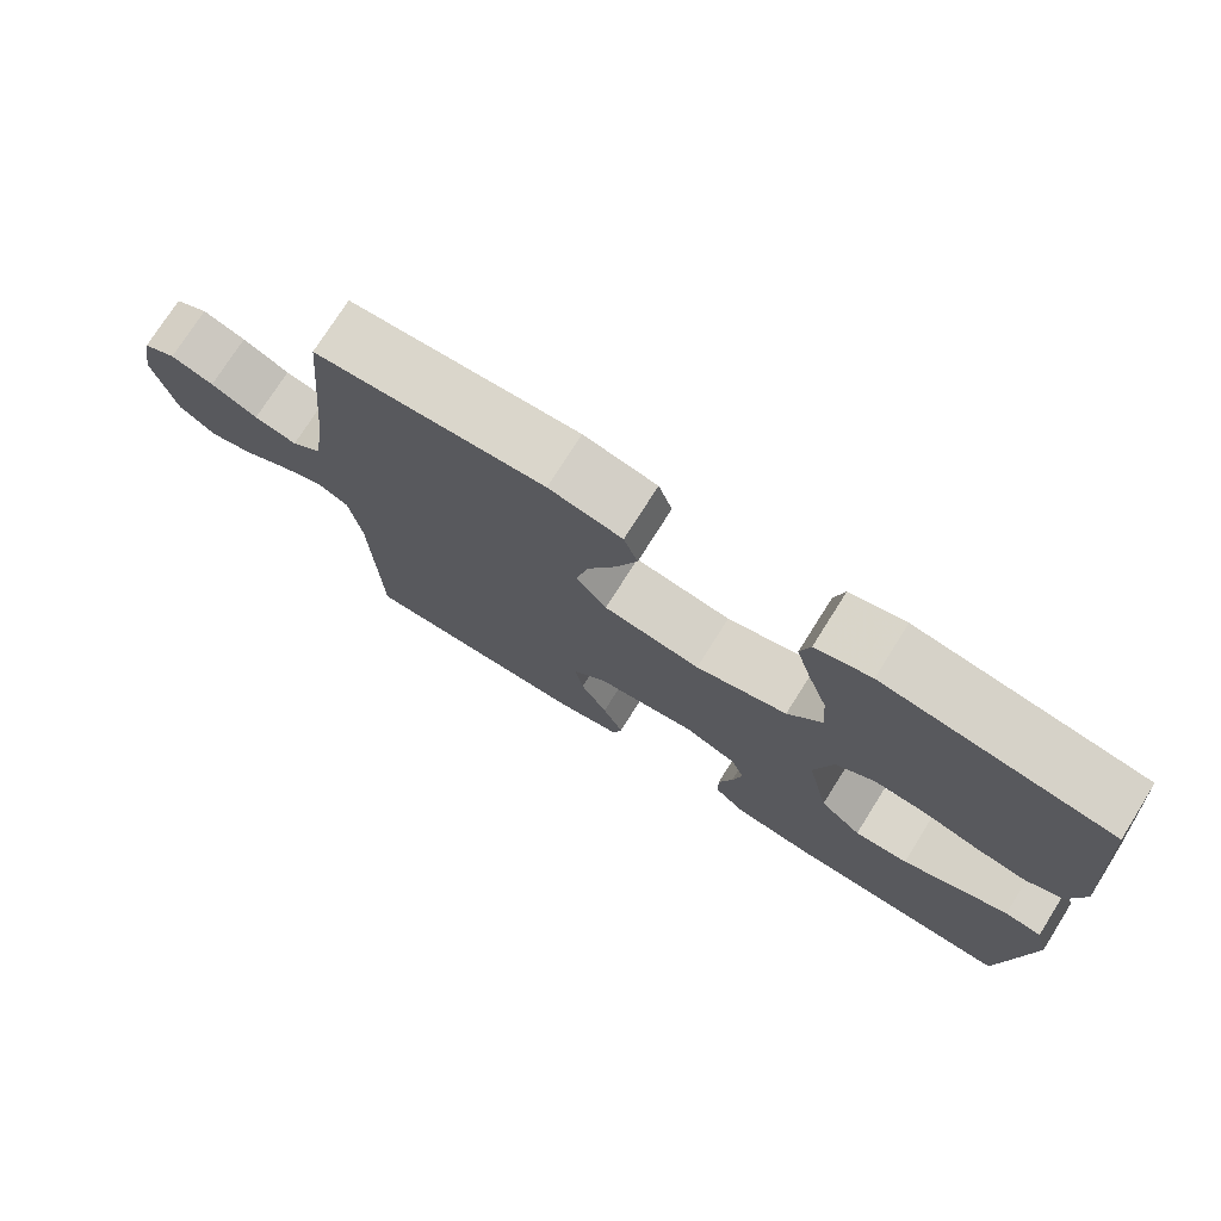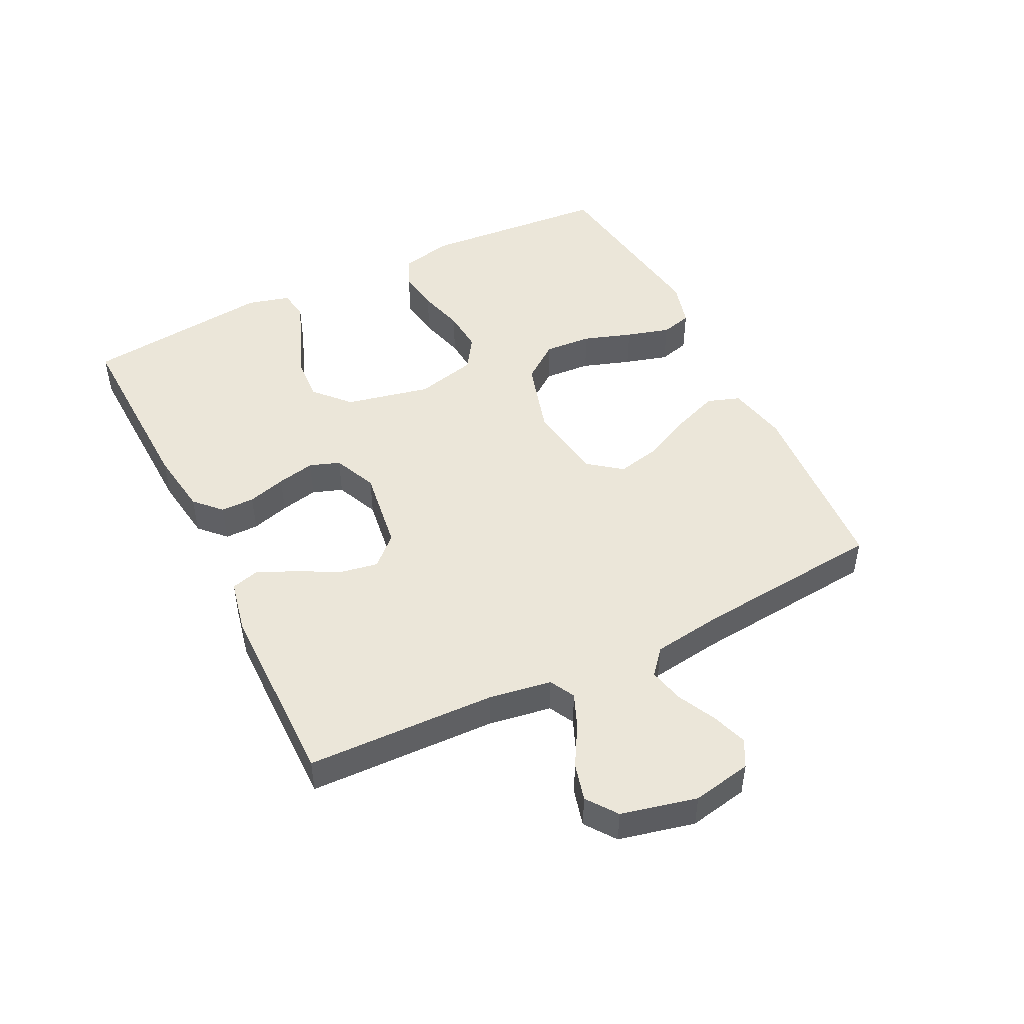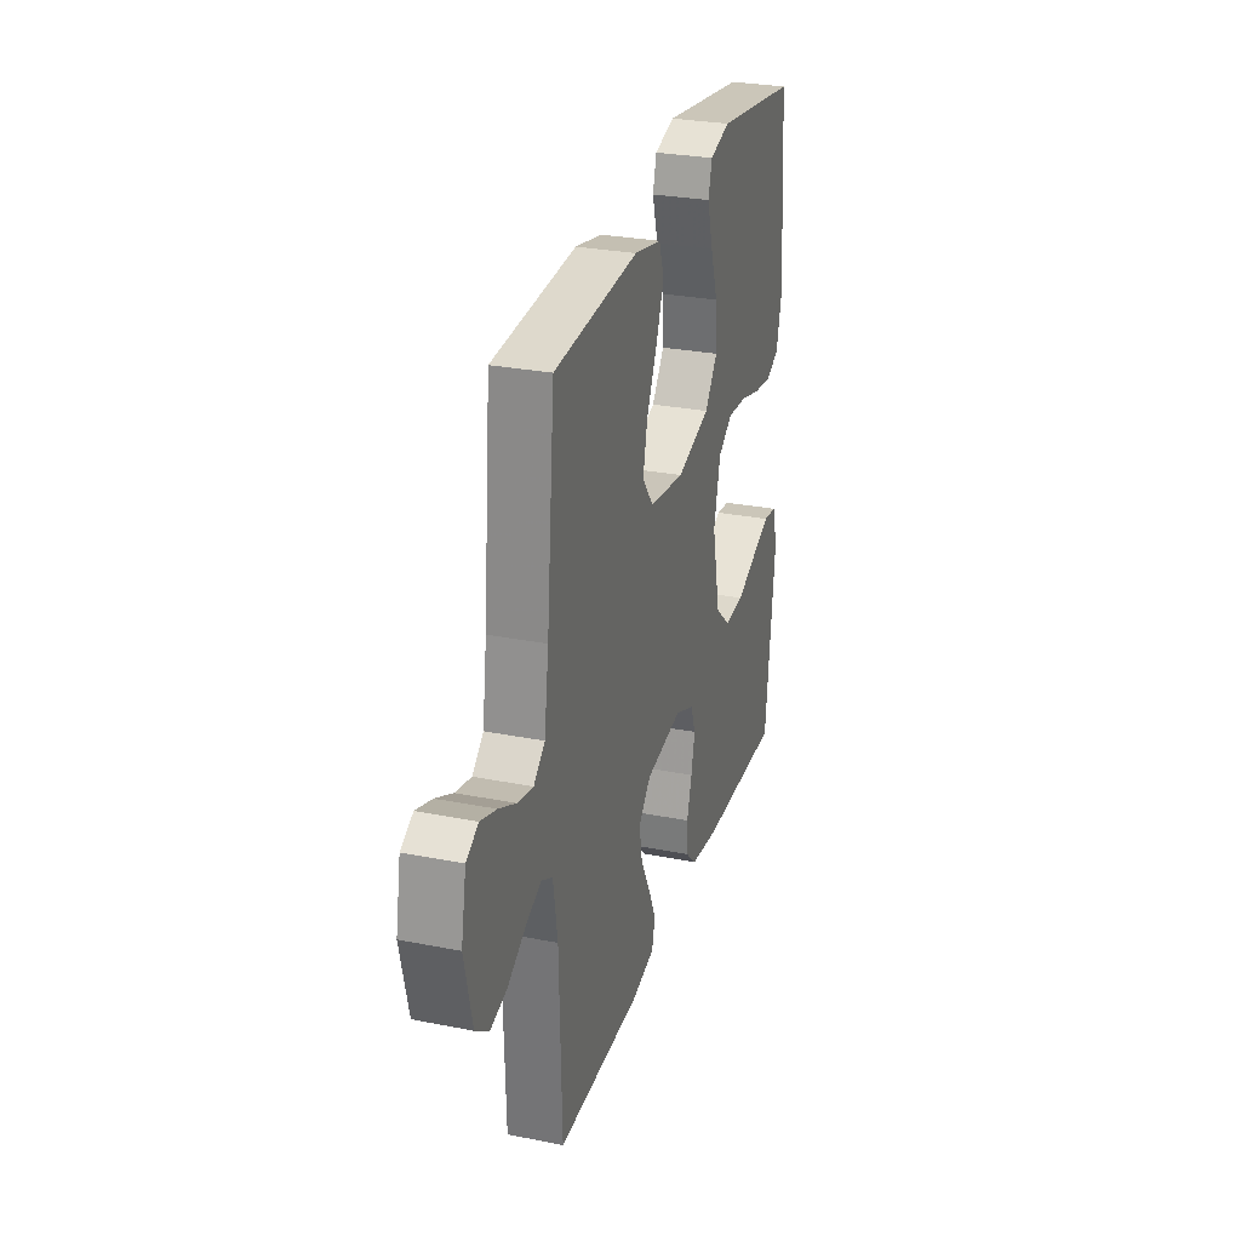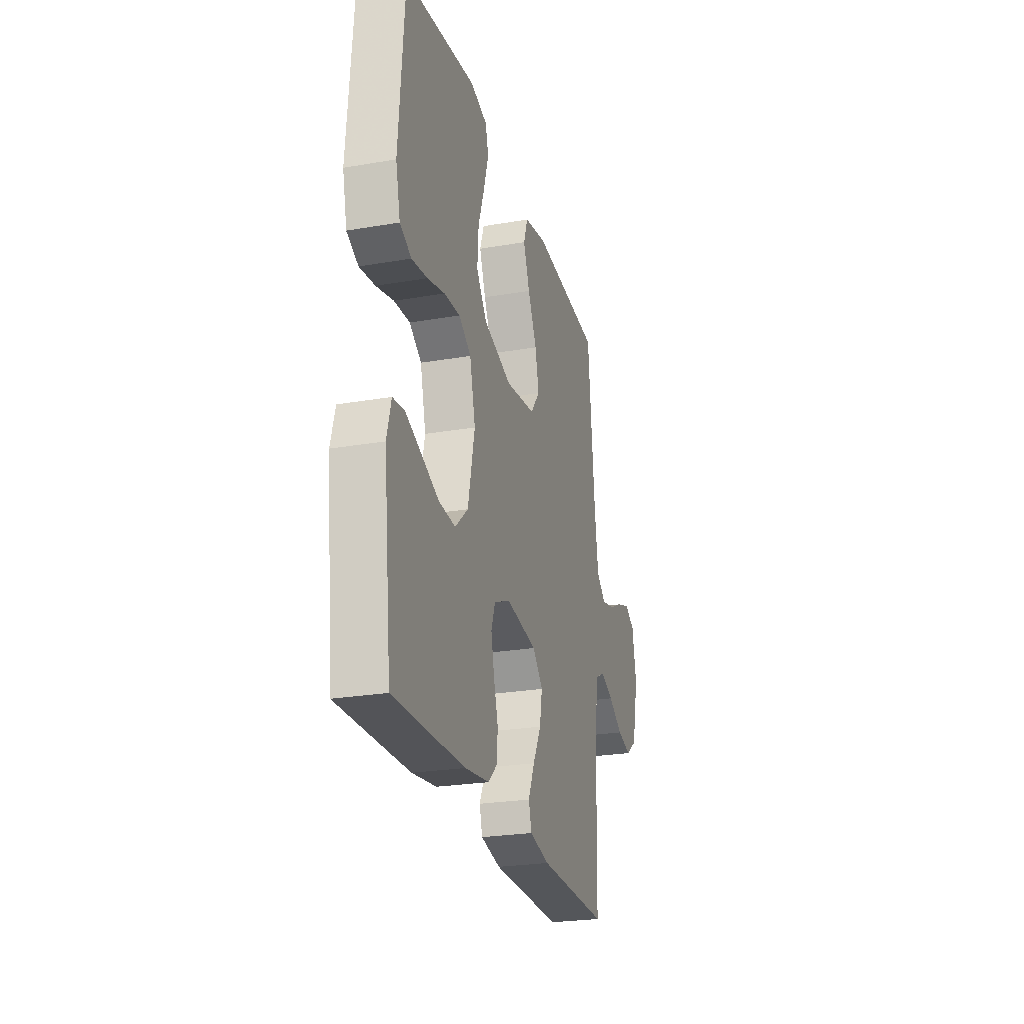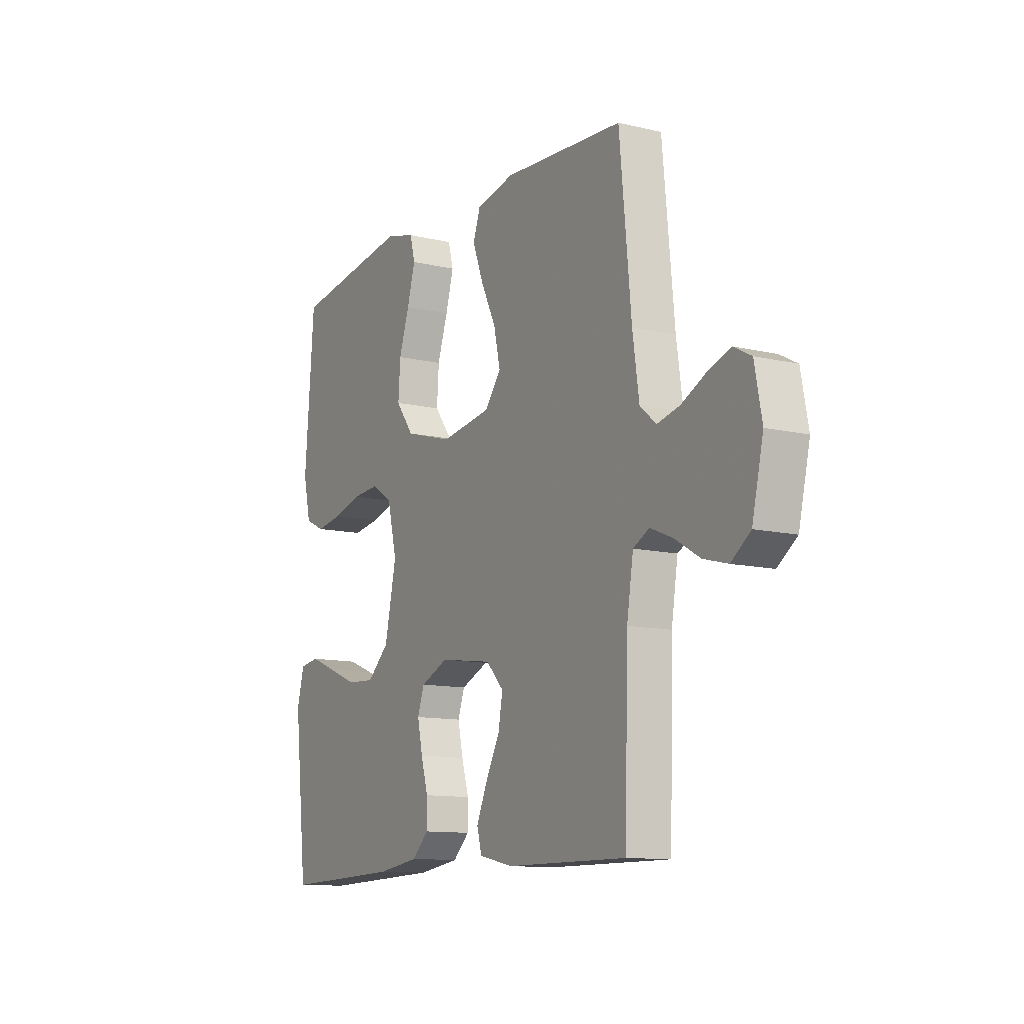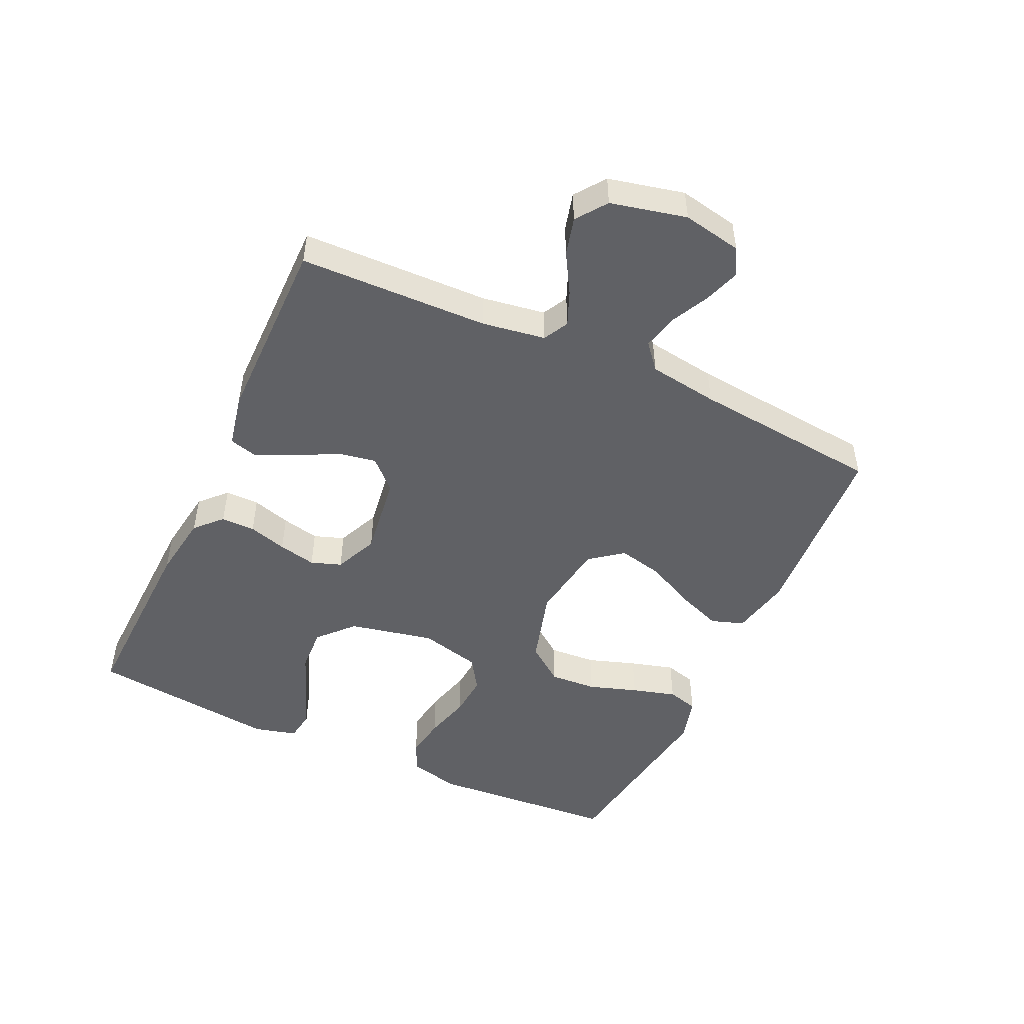
<metadata>
{"format":"obj","ext":"obj","renderer":"f3d","projection":"perspective","resolution":1024,"background":"white","views":[{"elev":75.0,"azim":32.2,"up":"+Z"},{"elev":47.8,"azim":-116.4,"up":"+Y"},{"elev":28.5,"azim":-73.4,"up":"+Z"},{"elev":-25.3,"azim":105.5,"up":"+Z"},{"elev":-11.7,"azim":-119.6,"up":"+Z"},{"elev":-48.9,"azim":-115.0,"up":"+Y"}]}
</metadata>
<code>
v -0.5 0.07 0.5
v -0.2 0.07 0.52
v -0.104 0.07 0.5
v -0.086 0.07 0.448
v -0.113 0.07 0.377
v -0.151 0.07 0.299
v -0.167 0.07 0.228
v -0.127 0.07 0.176
v 0 0.07 0.157
v 0.12 0.07 0.192
v 0.165 0.07 0.252
v 0.16 0.07 0.327
v 0.134 0.07 0.404
v 0.114 0.07 0.474
v 0.127 0.07 0.523
v 0.2 0.07 0.543
v 0.5 0.07 0.5
v 0.523 0.07 0.2
v 0.504 0.07 0.119
v 0.455 0.07 0.096
v 0.389 0.07 0.106
v 0.315 0.07 0.126
v 0.247 0.07 0.131
v 0.195 0.07 0.097
v 0.171 0.07 0
v 0.2 0.07 -0.135
v 0.255 0.07 -0.185
v 0.326 0.07 -0.181
v 0.4 0.07 -0.151
v 0.467 0.07 -0.125
v 0.516 0.07 -0.132
v 0.534 0.07 -0.2
v 0.5 0.07 -0.5
v 0.2 0.07 -0.49
v 0.096 0.07 -0.475
v 0.055 0.07 -0.436
v 0.055 0.07 -0.382
v 0.073 0.07 -0.321
v 0.086 0.07 -0.261
v 0.069 0.07 -0.213
v 0 0.07 -0.183
v -0.132 0.07 -0.202
v -0.176 0.07 -0.248
v -0.165 0.07 -0.309
v -0.13 0.07 -0.375
v -0.103 0.07 -0.436
v -0.115 0.07 -0.48
v -0.2 0.07 -0.498
v -0.5 0.07 -0.5
v -0.509 0.07 -0.2
v -0.525 0.07 -0.1
v -0.565 0.07 -0.079
v -0.62 0.07 -0.102
v -0.683 0.07 -0.139
v -0.743 0.07 -0.155
v -0.791 0.07 -0.12
v -0.819 0.07 0
v -0.801 0.07 0.094
v -0.758 0.07 0.117
v -0.702 0.07 0.098
v -0.641 0.07 0.068
v -0.585 0.07 0.055
v -0.545 0.07 0.089
v -0.529 0.07 0.2
v -0.5 0 0.5
v -0.2 0 0.52
v -0.104 0 0.5
v -0.086 0 0.448
v -0.113 0 0.377
v -0.151 0 0.299
v -0.167 0 0.228
v -0.127 0 0.176
v 0 0 0.157
v 0.12 0 0.192
v 0.165 0 0.252
v 0.16 0 0.327
v 0.134 0 0.404
v 0.114 0 0.474
v 0.127 0 0.523
v 0.2 0 0.543
v 0.5 0 0.5
v 0.523 0 0.2
v 0.504 0 0.119
v 0.455 0 0.096
v 0.389 0 0.106
v 0.315 0 0.126
v 0.247 0 0.131
v 0.195 0 0.097
v 0.171 0 0
v 0.2 0 -0.135
v 0.255 0 -0.185
v 0.326 0 -0.181
v 0.4 0 -0.151
v 0.467 0 -0.125
v 0.516 0 -0.132
v 0.534 0 -0.2
v 0.5 0 -0.5
v 0.2 0 -0.49
v 0.096 0 -0.475
v 0.055 0 -0.436
v 0.055 0 -0.382
v 0.073 0 -0.321
v 0.086 0 -0.261
v 0.069 0 -0.213
v 0 0 -0.183
v -0.132 0 -0.202
v -0.176 0 -0.248
v -0.165 0 -0.309
v -0.13 0 -0.375
v -0.103 0 -0.436
v -0.115 0 -0.48
v -0.2 0 -0.498
v -0.5 0 -0.5
v -0.509 0 -0.2
v -0.525 0 -0.1
v -0.565 0 -0.079
v -0.62 0 -0.102
v -0.683 0 -0.139
v -0.743 0 -0.155
v -0.791 0 -0.12
v -0.819 0 0
v -0.801 0 0.094
v -0.758 0 0.117
v -0.702 0 0.098
v -0.641 0 0.068
v -0.585 0 0.055
v -0.545 0 0.089
v -0.529 0 0.2
f 59 60 61
f 58 59 61
f 57 58 61
f 56 57 61
f 55 56 61
f 54 55 61
f 53 54 61
f 52 53 61 62
f 51 52 62 63
f 48 49 50
f 47 48 50
f 46 47 50
f 45 46 50
f 44 45 50
f 51 63 64
f 50 51 64
f 44 50 64
f 43 44 64
f 36 37 38
f 35 36 38
f 34 35 38
f 33 34 38
f 32 33 38
f 31 32 38
f 30 31 38
f 29 30 38
f 28 29 38
f 27 28 38 39
f 26 27 39 40
f 20 21 22
f 19 20 22
f 18 19 22
f 17 18 22
f 16 17 22
f 15 16 22
f 14 15 22
f 13 14 22
f 12 13 22
f 11 12 22 23
f 10 11 23 24
f 4 5 6
f 3 4 6
f 2 3 6
f 1 2 6
f 64 1 6
f 64 6 7
f 64 7 8
f 43 64 8
f 42 43 8
f 41 42 8 9
f 41 9 10
f 40 41 10
f 26 40 10
f 25 26 10
f 10 24 25
f 125 124 123
f 125 123 122
f 125 122 121
f 125 121 120
f 125 120 119
f 125 119 118
f 125 118 117
f 126 125 117 116
f 127 126 116 115
f 114 113 112
f 114 112 111
f 114 111 110
f 114 110 109
f 114 109 108
f 128 127 115
f 128 115 114
f 128 114 108
f 128 108 107
f 102 101 100
f 102 100 99
f 102 99 98
f 102 98 97
f 102 97 96
f 102 96 95
f 102 95 94
f 102 94 93
f 102 93 92
f 103 102 92 91
f 104 103 91 90
f 86 85 84
f 86 84 83
f 86 83 82
f 86 82 81
f 86 81 80
f 86 80 79
f 86 79 78
f 86 78 77
f 86 77 76
f 87 86 76 75
f 88 87 75 74
f 70 69 68
f 70 68 67
f 70 67 66
f 70 66 65
f 70 65 128
f 71 70 128
f 72 71 128
f 72 128 107
f 72 107 106
f 73 72 106 105
f 74 73 105
f 74 105 104
f 74 104 90
f 74 90 89
f 89 88 74
f 1 65 66 2
f 2 66 67 3
f 3 67 68 4
f 4 68 69 5
f 5 69 70 6
f 6 70 71 7
f 7 71 72 8
f 8 72 73 9
f 9 73 74 10
f 10 74 75 11
f 11 75 76 12
f 12 76 77 13
f 13 77 78 14
f 14 78 79 15
f 15 79 80 16
f 16 80 81 17
f 17 81 82 18
f 18 82 83 19
f 19 83 84 20
f 20 84 85 21
f 21 85 86 22
f 22 86 87 23
f 23 87 88 24
f 24 88 89 25
f 25 89 90 26
f 26 90 91 27
f 27 91 92 28
f 28 92 93 29
f 29 93 94 30
f 30 94 95 31
f 31 95 96 32
f 32 96 97 33
f 33 97 98 34
f 34 98 99 35
f 35 99 100 36
f 36 100 101 37
f 37 101 102 38
f 38 102 103 39
f 39 103 104 40
f 40 104 105 41
f 41 105 106 42
f 42 106 107 43
f 43 107 108 44
f 44 108 109 45
f 45 109 110 46
f 46 110 111 47
f 47 111 112 48
f 48 112 113 49
f 49 113 114 50
f 50 114 115 51
f 51 115 116 52
f 52 116 117 53
f 53 117 118 54
f 54 118 119 55
f 55 119 120 56
f 56 120 121 57
f 57 121 122 58
f 58 122 123 59
f 59 123 124 60
f 60 124 125 61
f 61 125 126 62
f 62 126 127 63
f 63 127 128 64
f 64 128 65 1

</code>
